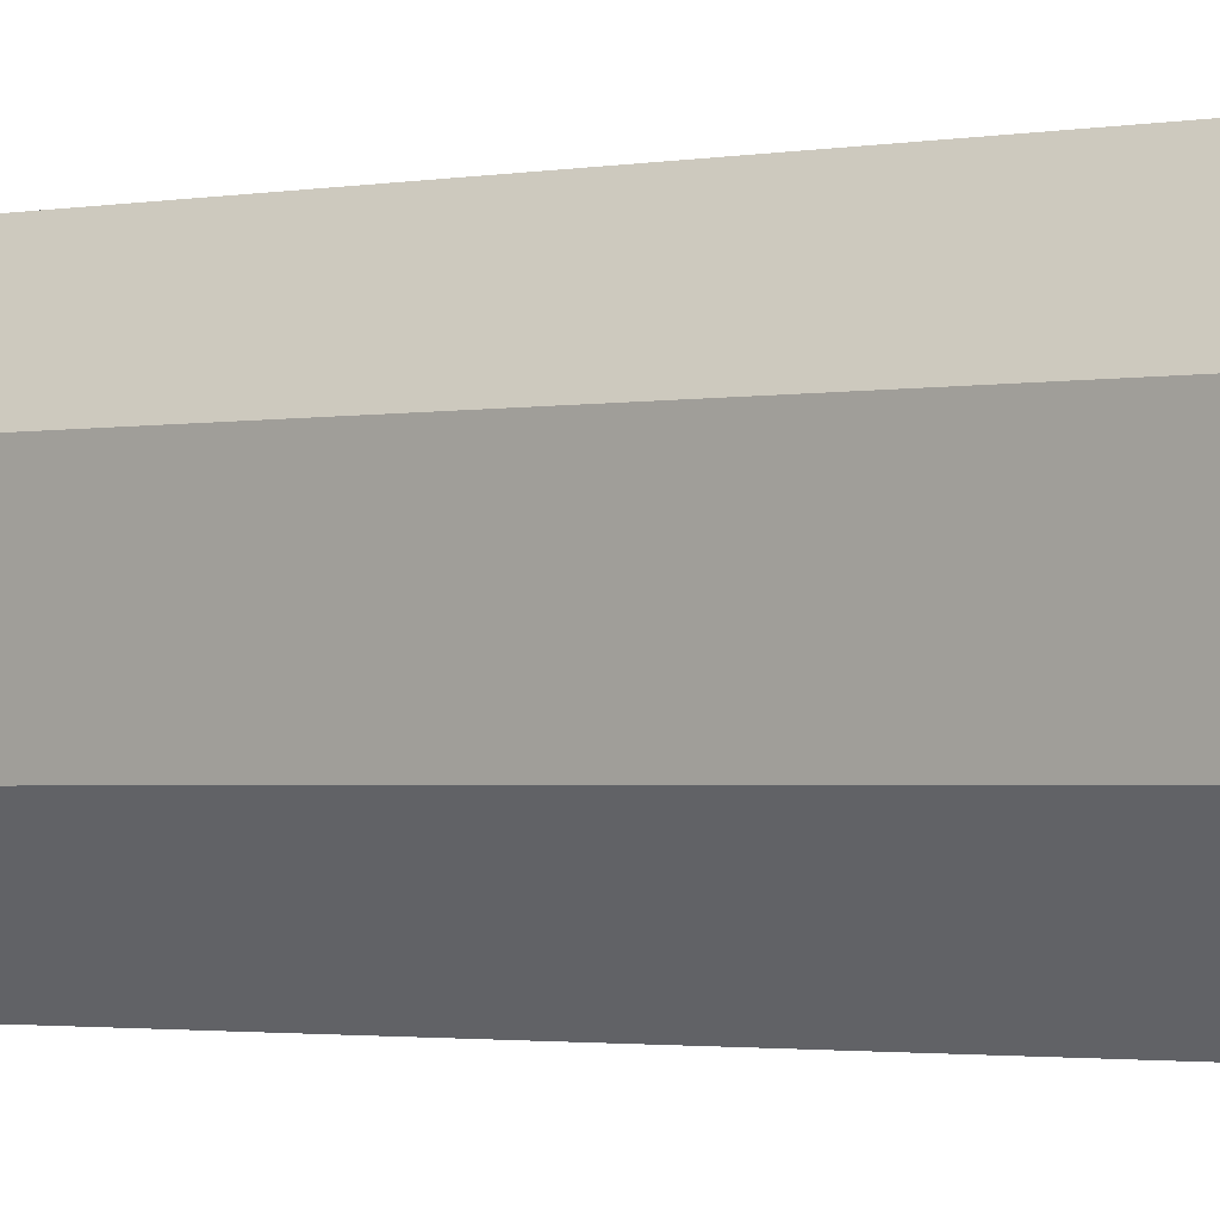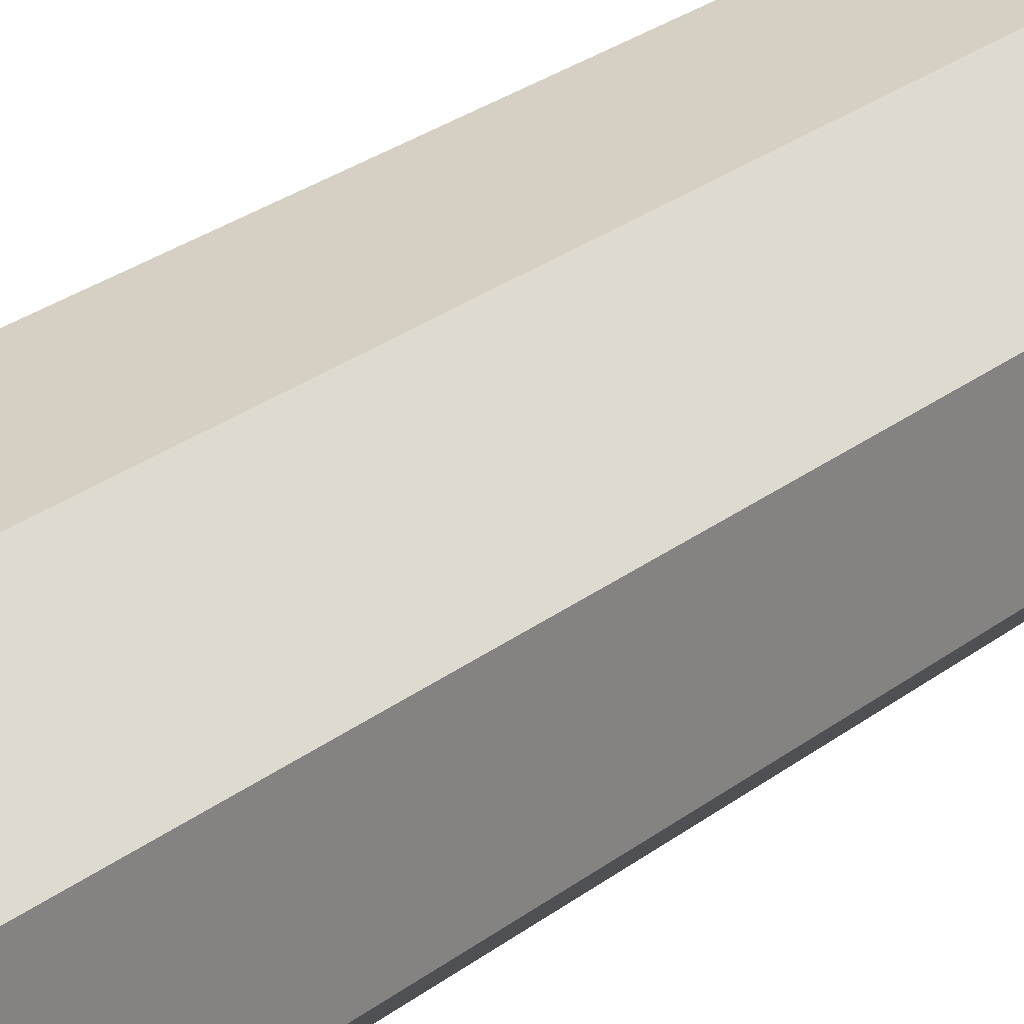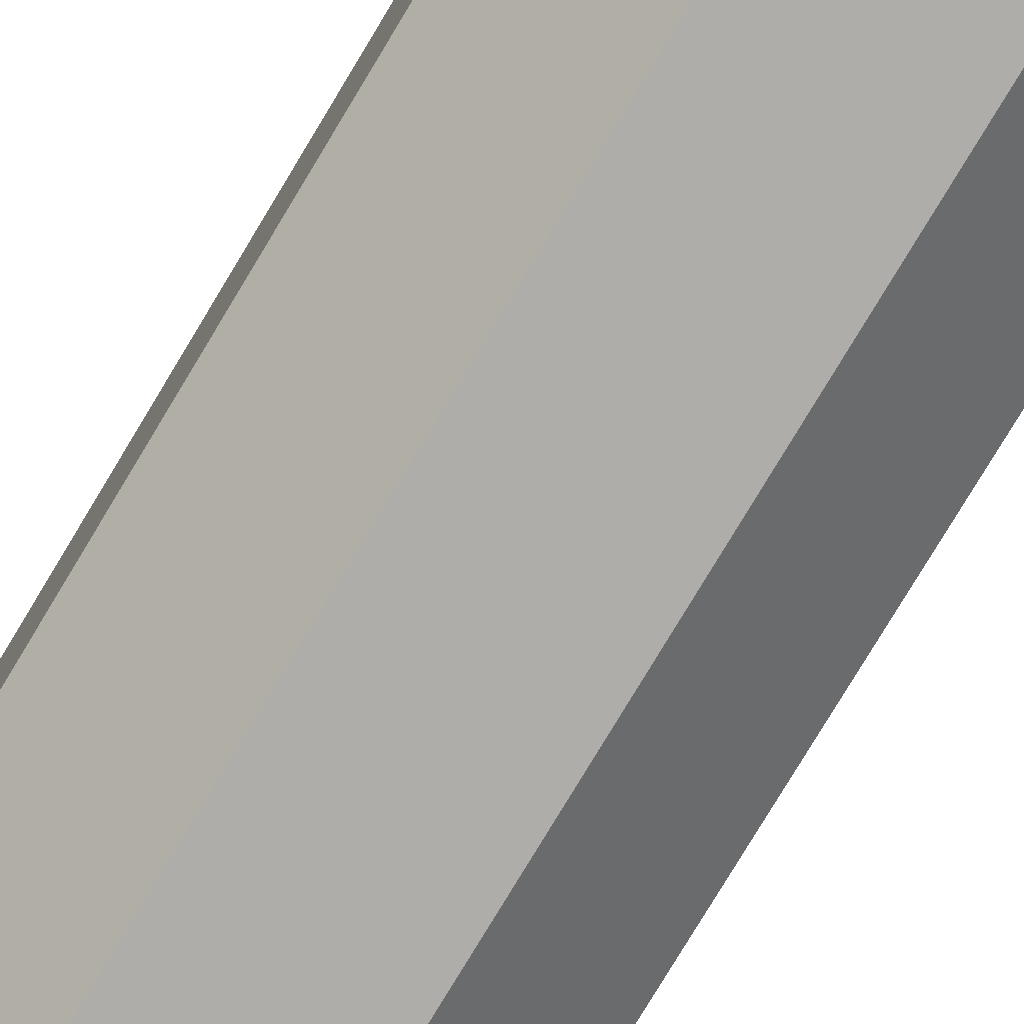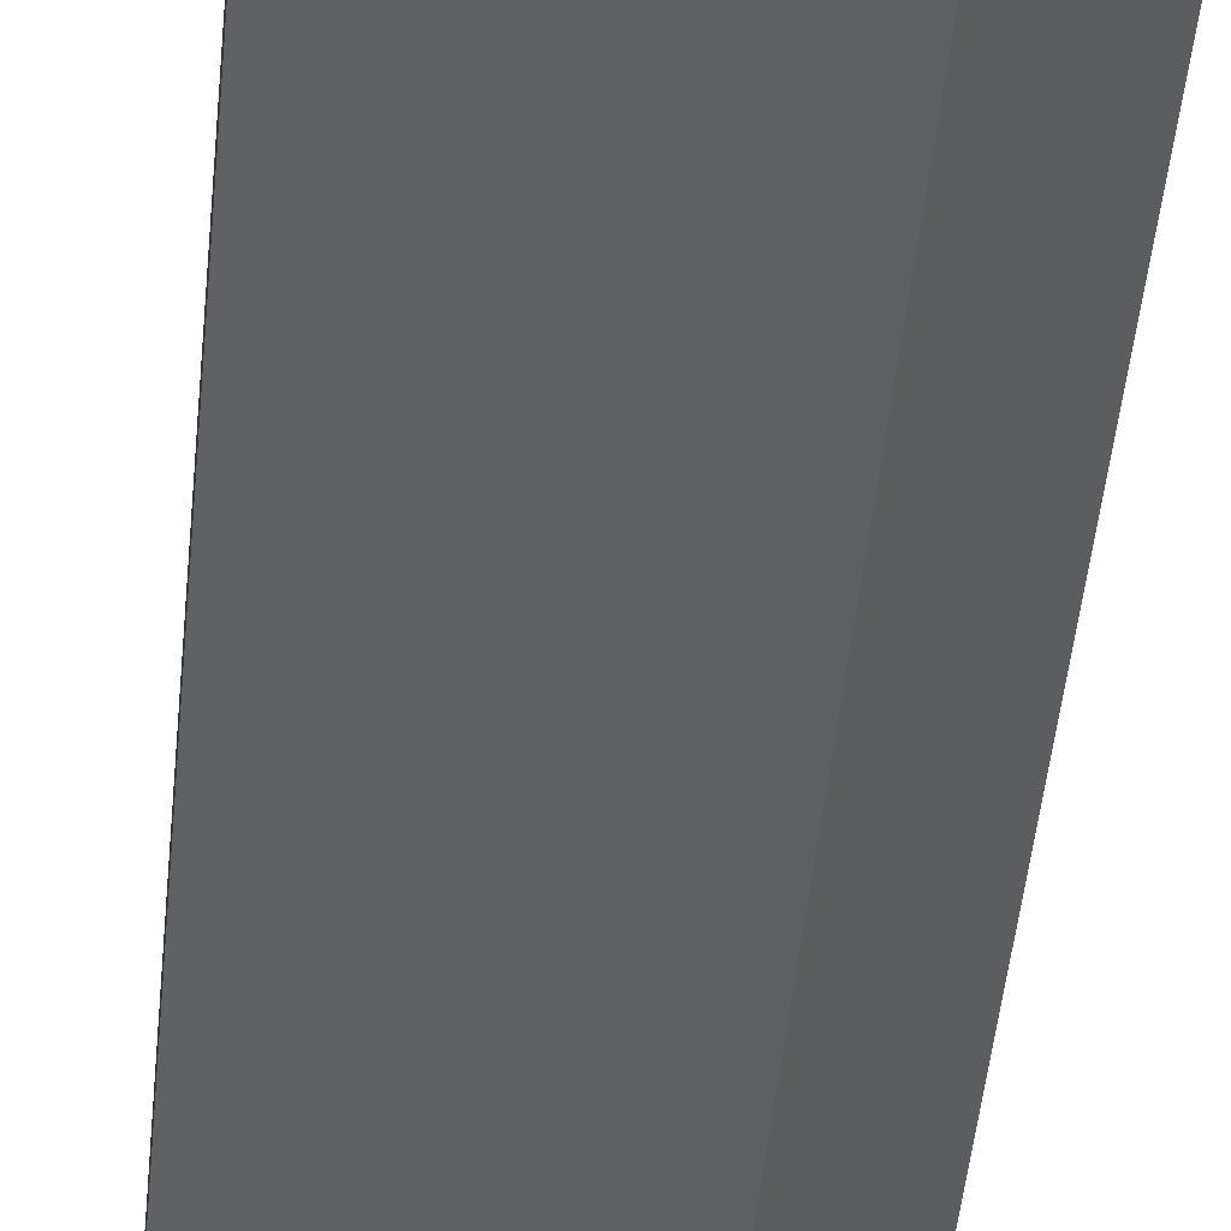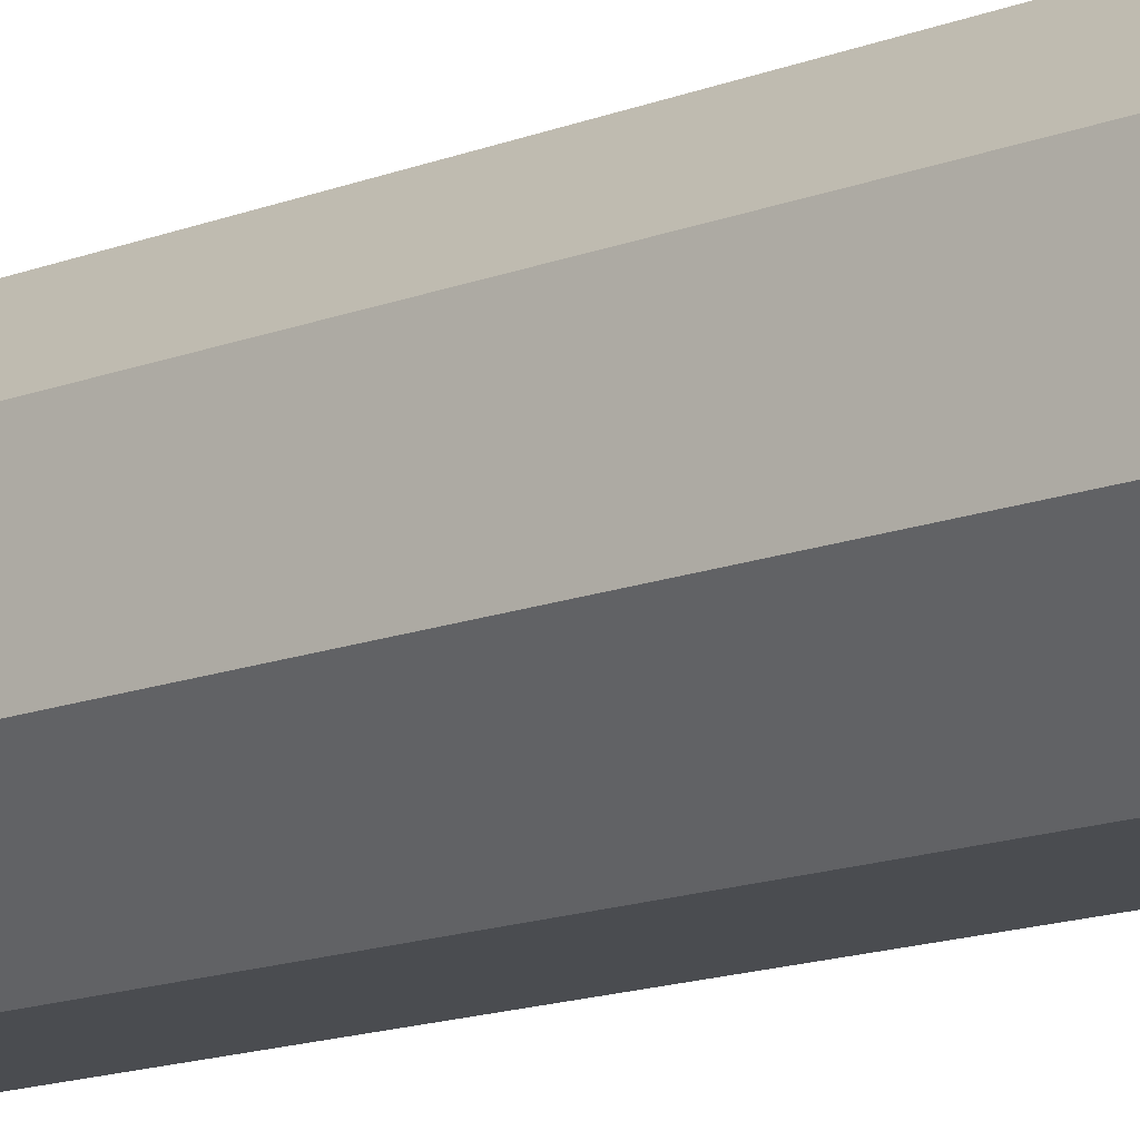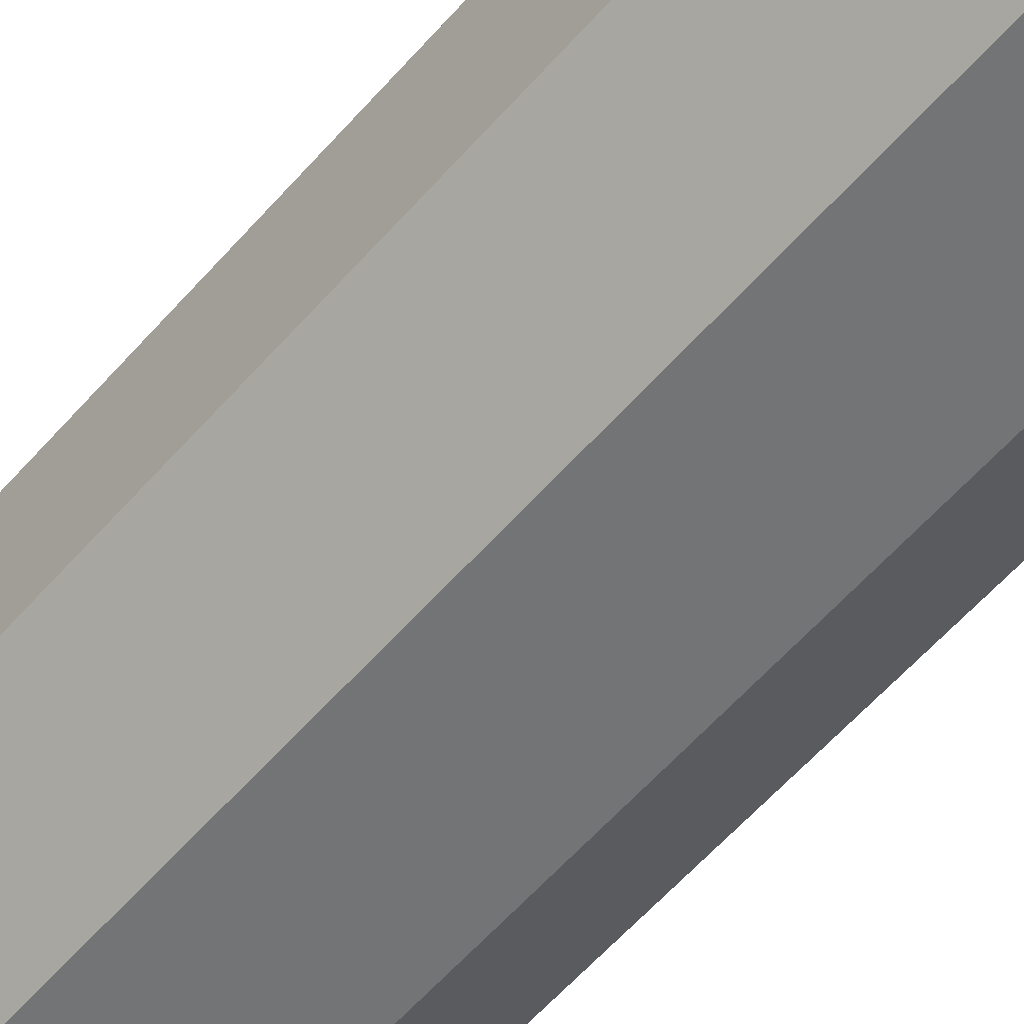
<metadata>
{"format":"obj","ext":"obj","renderer":"f3d","projection":"perspective","resolution":1024,"background":"white","views":[{"elev":-1.5,"azim":131.0,"up":"+Y"},{"elev":26.0,"azim":-140.8,"up":"+Y"},{"elev":-77.2,"azim":149.1,"up":"+Y"},{"elev":-43.3,"azim":-5.1,"up":"+Y"},{"elev":-14.8,"azim":-50.1,"up":"+Y"},{"elev":-56.1,"azim":-39.9,"up":"+Y"}]}
</metadata>
<code>
o Shaft_Cylinder.004
v 0.375 0.5518 1
v 0.375 0.5518 0
v 0.375 0.4482 1
v 0.375 0.4482 0
v 0.4482 0.375 1
v 0.4482 0.375 0
v 0.5518 0.375 1
v 0.5518 0.375 0
v 0.625 0.4482 1
v 0.625 0.4482 0
v 0.625 0.5518 1
v 0.625 0.5518 0
v 0.5518 0.625 1
v 0.5518 0.625 0
v 0.4482 0.625 1
v 0.4482 0.625 0
f 1 2 4 3
f 3 4 6 5
f 5 6 8 7
f 7 8 10 9
f 9 10 12 11
f 11 12 14 13
f 13 14 16 15
f 15 16 2 1

</code>
